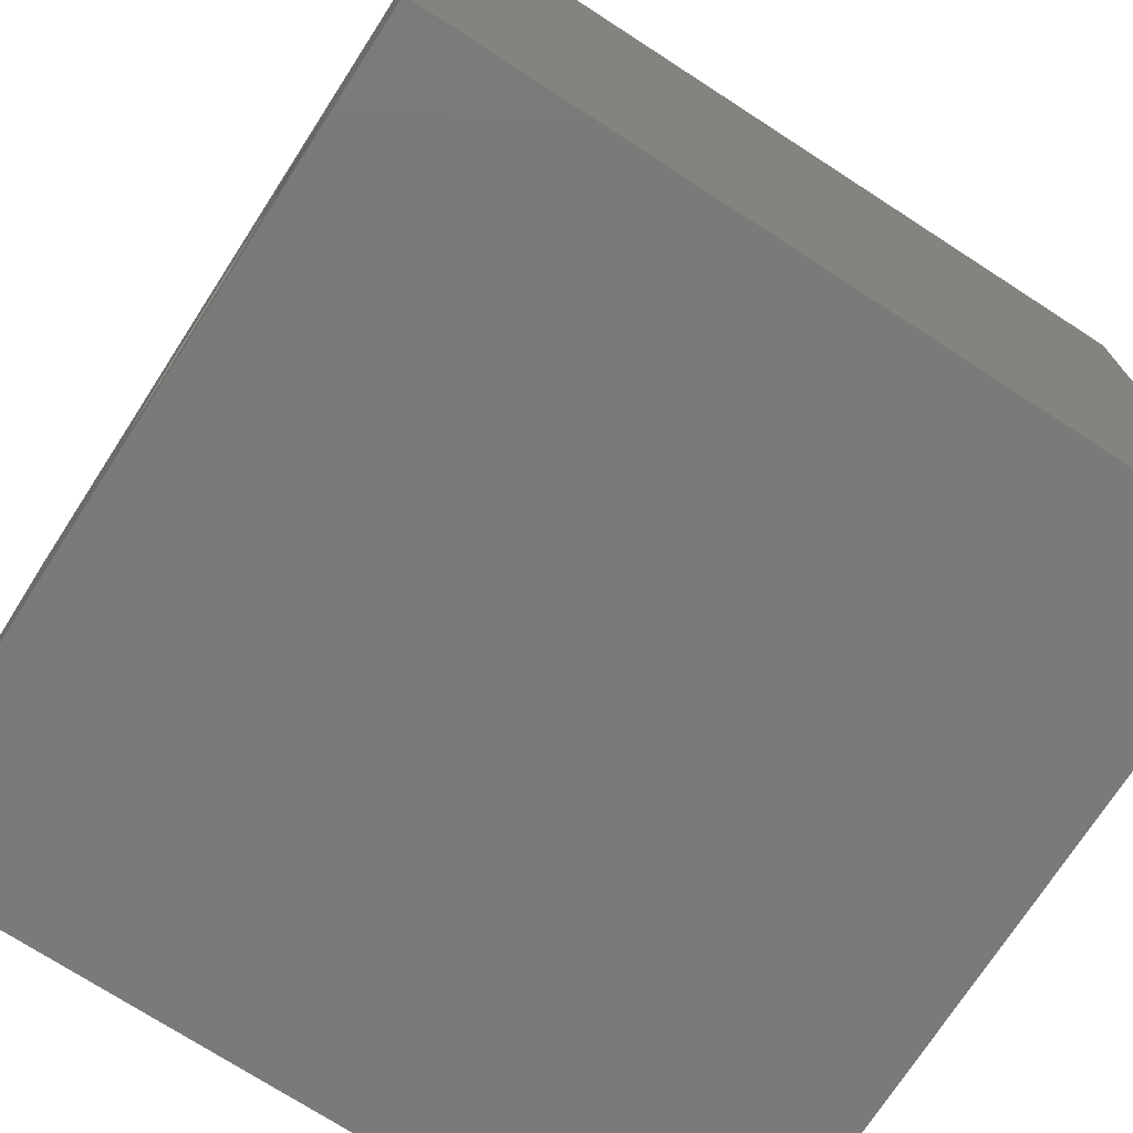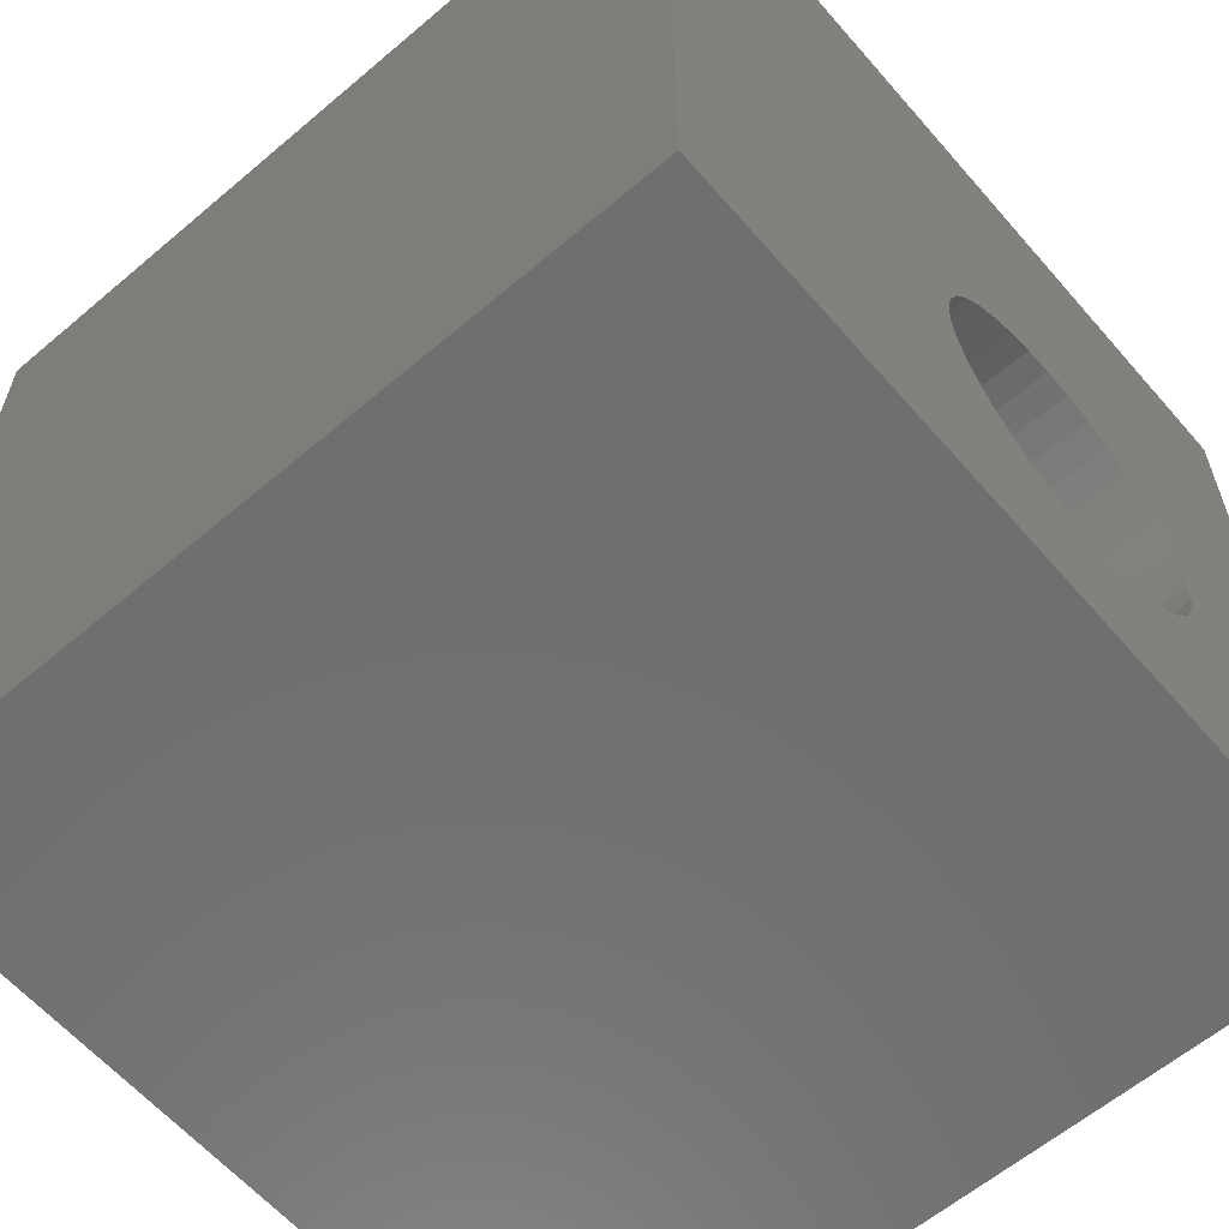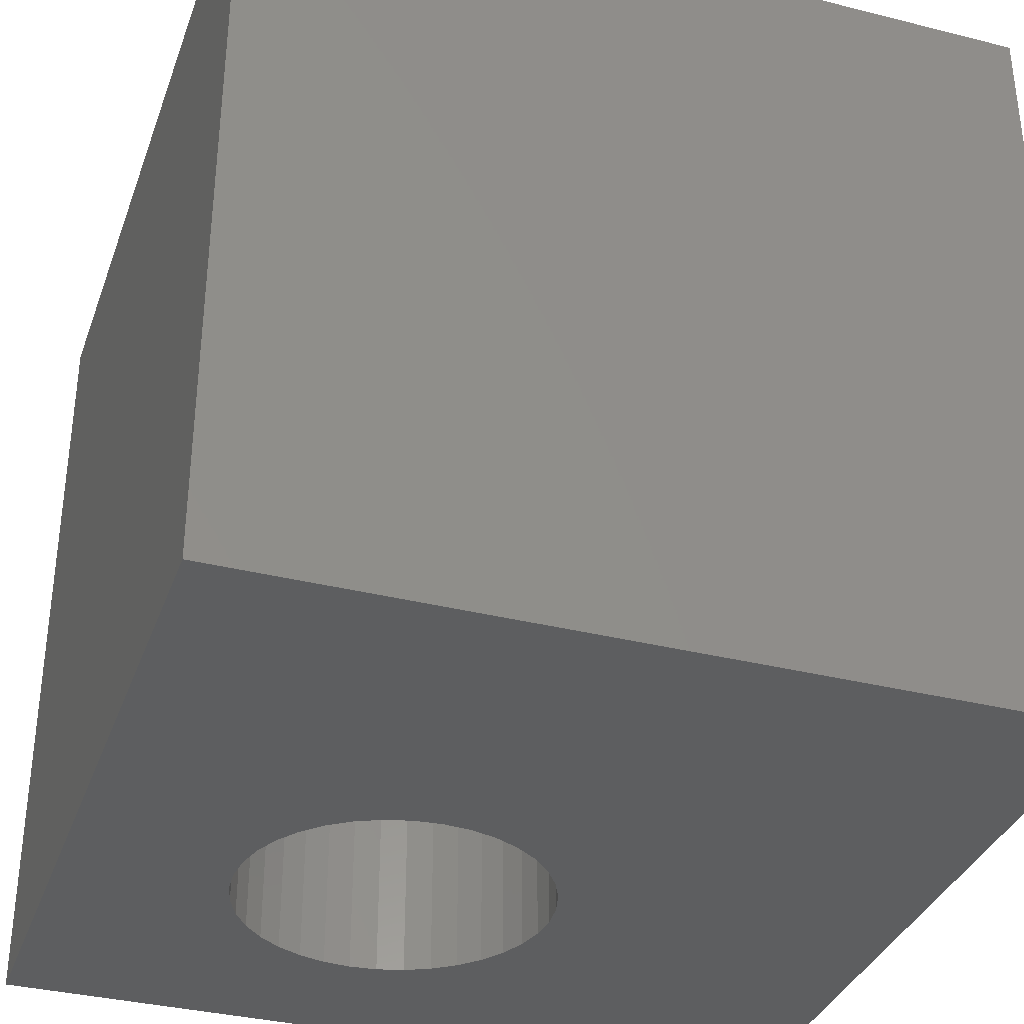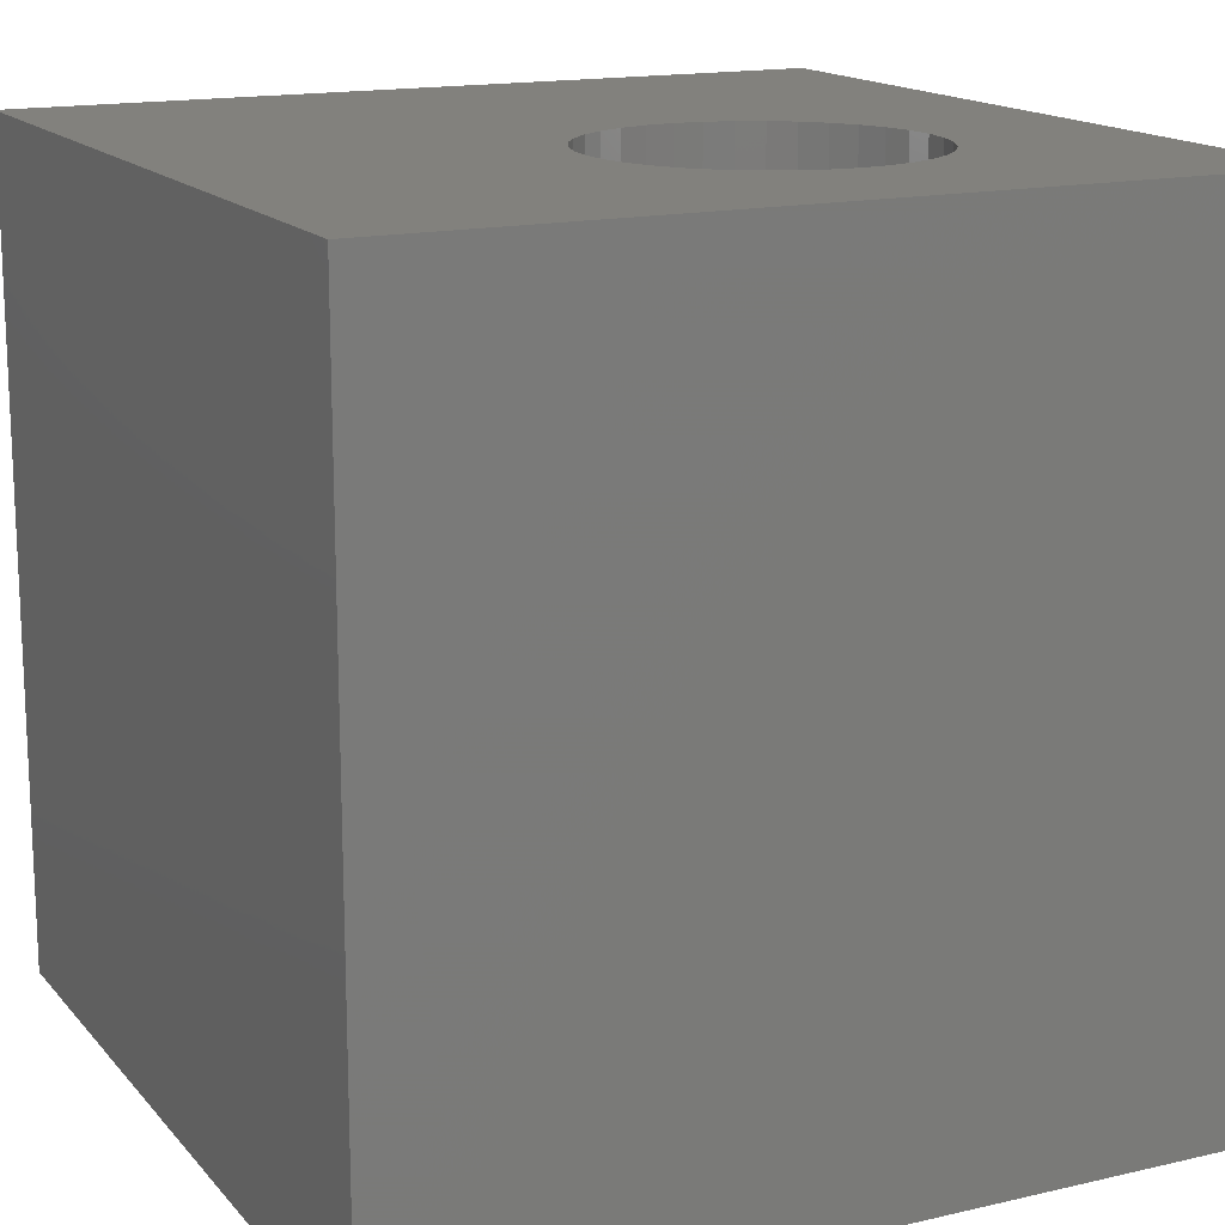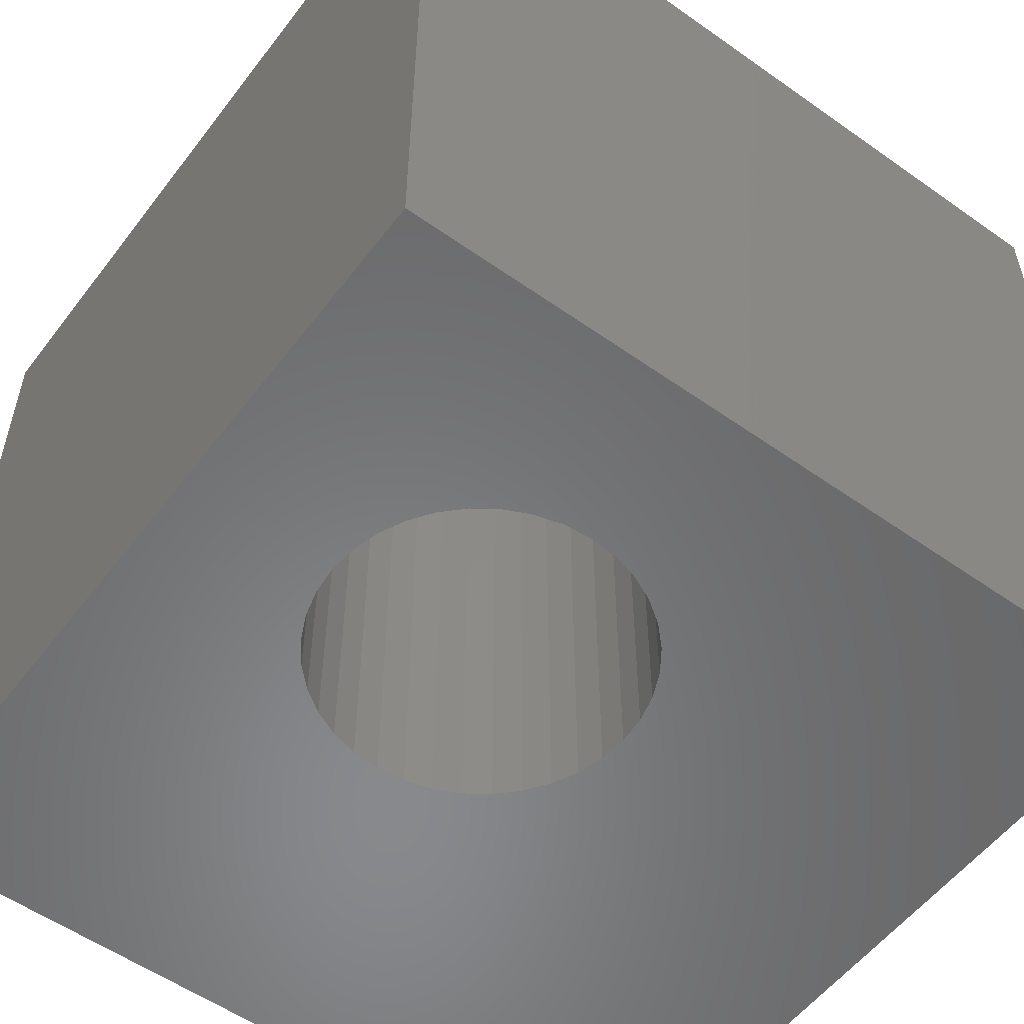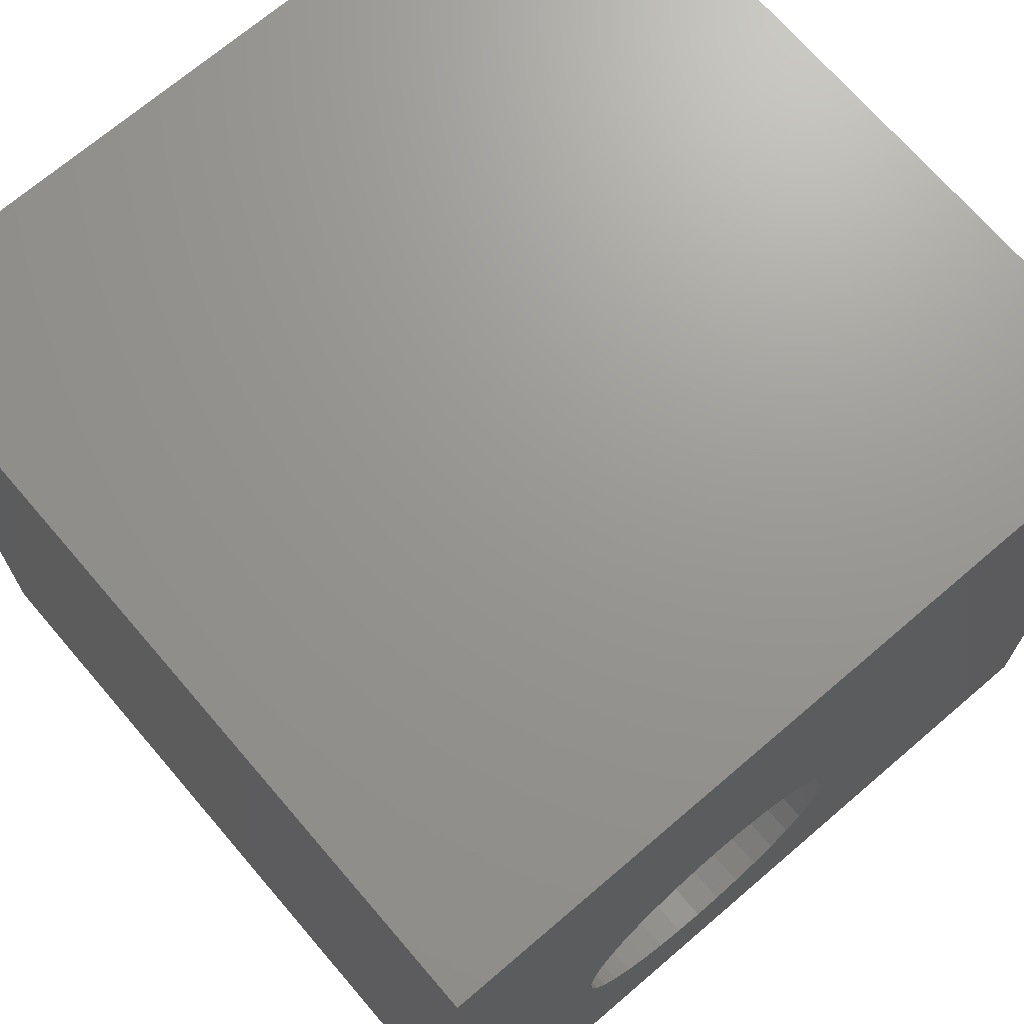
<metadata>
{"format":"stl","ext":"stl","renderer":"f3d","projection":"perspective","resolution":1024,"background":"white","views":[{"elev":-73.4,"azim":57.1,"up":"+Y"},{"elev":-61.0,"azim":-49.2,"up":"+Y"},{"elev":-35.1,"azim":161.5,"up":"+Z"},{"elev":15.6,"azim":-26.0,"up":"+Z"},{"elev":-55.3,"azim":53.3,"up":"+Z"},{"elev":70.1,"azim":139.4,"up":"+Y"}]}
</metadata>
<code>
# stl→obj: 80 verts, 160 faces
v 0 10 10
v 0 10 0
v 0 0 10
v 0 0 0
v 6.4 5.701 10
v 6.726 5.614 10
v 10 10 10
v 7.97 3.458 10
v 7.883 3.132 10
v 10 0 10
v 7.74 2.826 10
v 7.547 2.55 10
v 7.308 2.311 10
v 7.032 2.118 10
v 6.726 1.975 10
v 5.728 1.888 10
v 6.064 1.858 10
v 6.4 1.888 10
v 5.402 1.975 10
v 5.096 2.118 10
v 4.819 2.311 10
v 7.97 4.131 10
v 8 3.794 10
v 4.581 2.55 10
v 4.387 2.826 10
v 4.245 3.132 10
v 5.728 5.701 10
v 6.064 5.73 10
v 4.245 4.456 10
v 4.387 4.762 10
v 4.581 5.039 10
v 4.819 5.277 10
v 5.096 5.471 10
v 5.402 5.614 10
v 7.032 5.471 10
v 7.308 5.277 10
v 7.547 5.039 10
v 7.74 4.762 10
v 7.883 4.456 10
v 4.157 3.458 10
v 4.128 3.794 10
v 4.157 4.131 10
v 10 10 0
v 10 0 0
v 4.245 3.132 0
v 4.387 2.826 0
v 4.157 3.458 0
v 4.581 2.55 0
v 4.819 2.311 0
v 5.096 2.118 0
v 5.402 1.975 0
v 5.728 1.888 0
v 6.064 1.858 0
v 6.4 1.888 0
v 6.726 1.975 0
v 7.032 2.118 0
v 7.308 2.311 0
v 7.547 2.55 0
v 7.74 2.826 0
v 8 3.794 0
v 7.97 4.131 0
v 6.726 5.614 0
v 6.4 5.701 0
v 6.064 5.73 0
v 7.883 3.132 0
v 7.97 3.458 0
v 5.728 5.701 0
v 5.402 5.614 0
v 5.096 5.471 0
v 4.819 5.277 0
v 4.581 5.039 0
v 4.387 4.762 0
v 4.245 4.456 0
v 4.157 4.131 0
v 4.128 3.794 0
v 7.883 4.456 0
v 7.74 4.762 0
v 7.547 5.039 0
v 7.308 5.277 0
v 7.032 5.471 0
f 1 2 3
f 3 2 4
f 5 6 7
f 8 9 10
f 10 9 11
f 10 11 12
f 12 13 10
f 10 13 14
f 10 14 15
f 16 3 17
f 17 3 10
f 17 10 18
f 18 10 15
f 16 19 3
f 3 19 20
f 3 20 21
f 7 22 10
f 10 22 23
f 10 23 8
f 21 24 3
f 3 24 25
f 3 25 26
f 1 27 7
f 7 27 28
f 7 28 5
f 29 30 1
f 1 30 31
f 1 31 32
f 32 33 1
f 1 33 34
f 1 34 27
f 6 35 7
f 7 35 36
f 7 36 37
f 37 38 7
f 7 38 39
f 7 39 22
f 26 40 3
f 3 40 41
f 3 41 1
f 1 41 42
f 1 42 29
f 43 7 44
f 44 7 10
f 45 46 4
f 45 4 47
f 46 48 4
f 4 48 49
f 4 49 50
f 50 51 4
f 4 51 52
f 4 52 44
f 44 52 53
f 53 54 44
f 44 54 55
f 44 55 56
f 56 57 44
f 44 57 58
f 44 58 59
f 44 60 43
f 43 60 61
f 62 63 43
f 43 63 64
f 43 64 2
f 59 65 44
f 44 65 66
f 44 66 60
f 64 67 2
f 2 67 68
f 2 68 69
f 69 70 2
f 2 70 71
f 2 71 72
f 72 73 2
f 2 73 74
f 2 74 4
f 4 74 75
f 4 75 47
f 61 76 43
f 43 76 77
f 43 77 78
f 78 79 43
f 43 79 80
f 43 80 62
f 7 43 1
f 1 43 2
f 44 10 4
f 4 10 3
f 66 23 60
f 60 23 22
f 60 22 61
f 61 22 39
f 61 39 76
f 76 39 38
f 76 38 77
f 77 38 37
f 77 37 78
f 78 37 36
f 78 36 79
f 79 36 35
f 79 35 80
f 80 35 6
f 80 6 62
f 62 6 5
f 62 5 63
f 63 5 28
f 63 28 64
f 64 28 27
f 64 27 67
f 67 27 34
f 67 34 68
f 68 34 33
f 68 33 69
f 69 33 32
f 69 32 70
f 70 32 31
f 70 31 71
f 71 31 30
f 71 30 72
f 72 30 29
f 72 29 73
f 73 29 42
f 73 42 74
f 74 42 41
f 74 41 75
f 75 41 40
f 75 40 47
f 47 40 26
f 47 26 45
f 45 26 25
f 45 25 46
f 46 25 24
f 46 24 48
f 48 24 21
f 48 21 49
f 49 21 20
f 49 20 50
f 50 20 19
f 50 19 51
f 51 19 16
f 51 16 52
f 52 16 17
f 52 17 53
f 53 17 18
f 53 18 54
f 54 18 15
f 54 15 55
f 55 15 14
f 55 14 56
f 56 14 13
f 56 13 57
f 57 13 12
f 57 12 58
f 58 12 11
f 58 11 59
f 59 11 9
f 59 9 65
f 65 9 8
f 65 8 66
f 66 8 23

</code>
